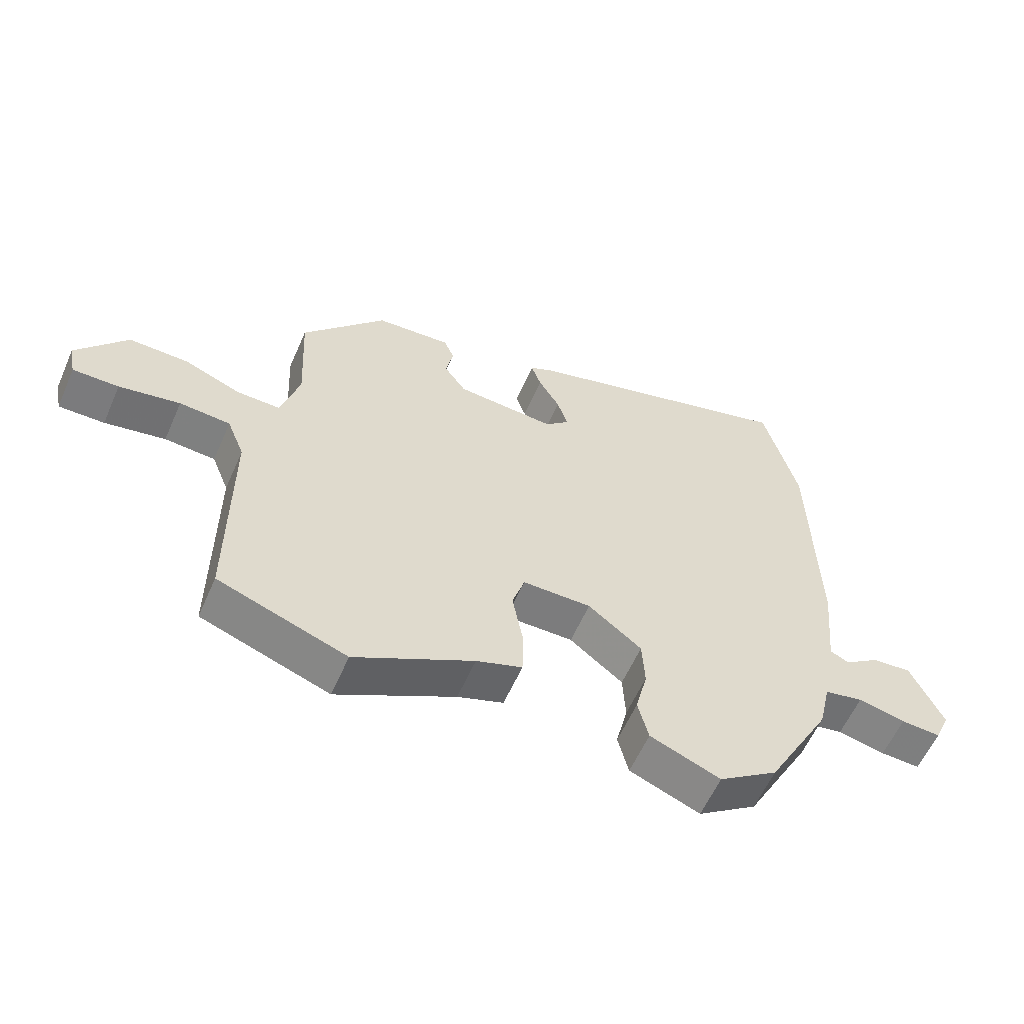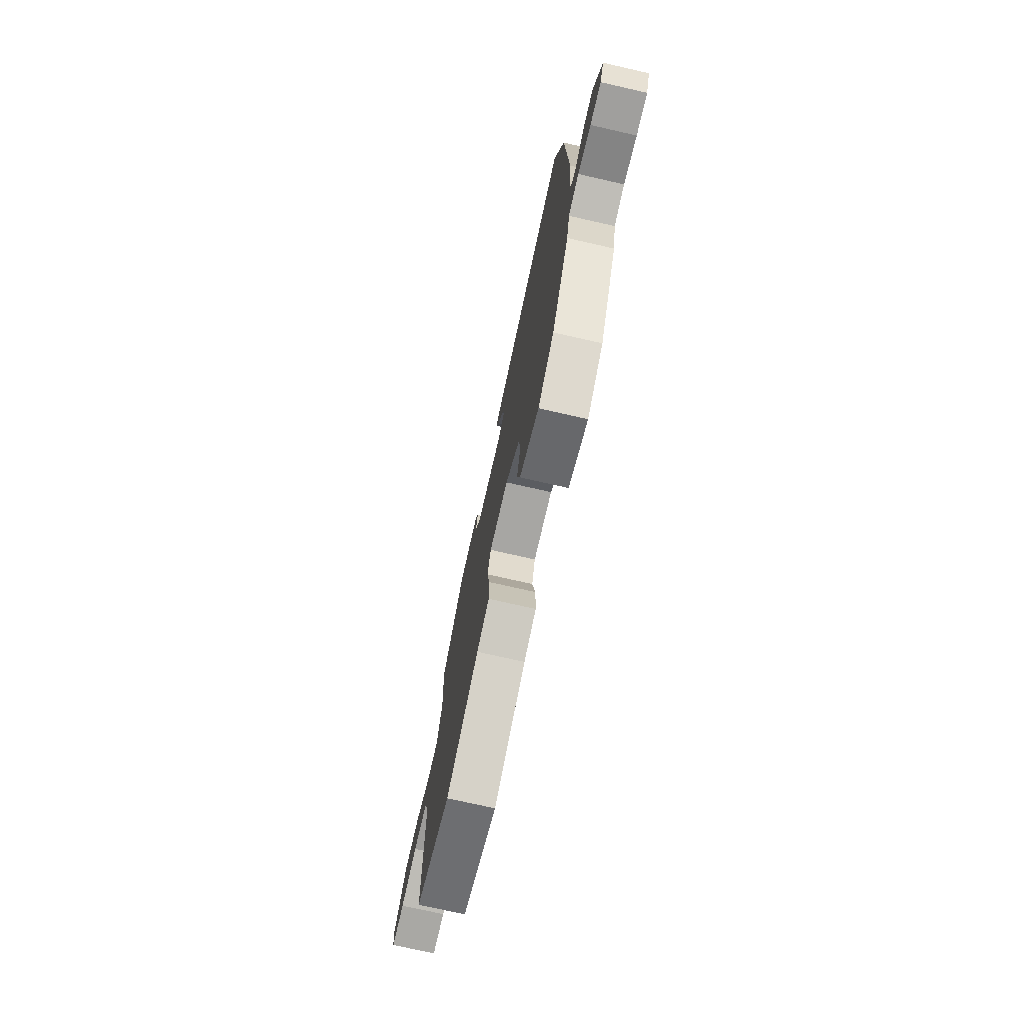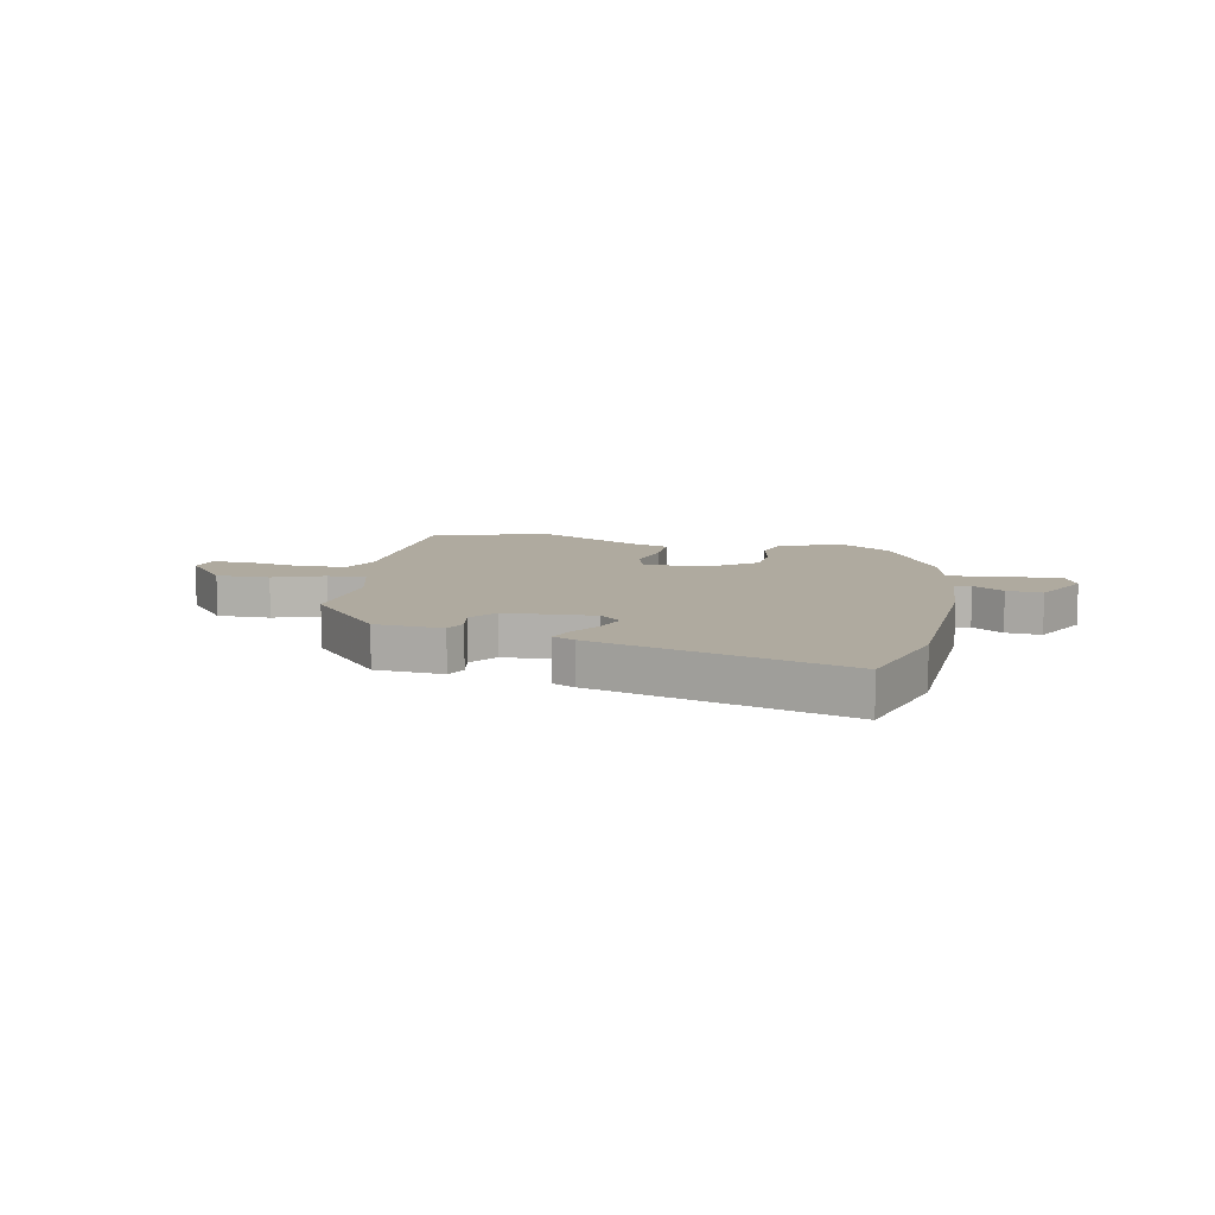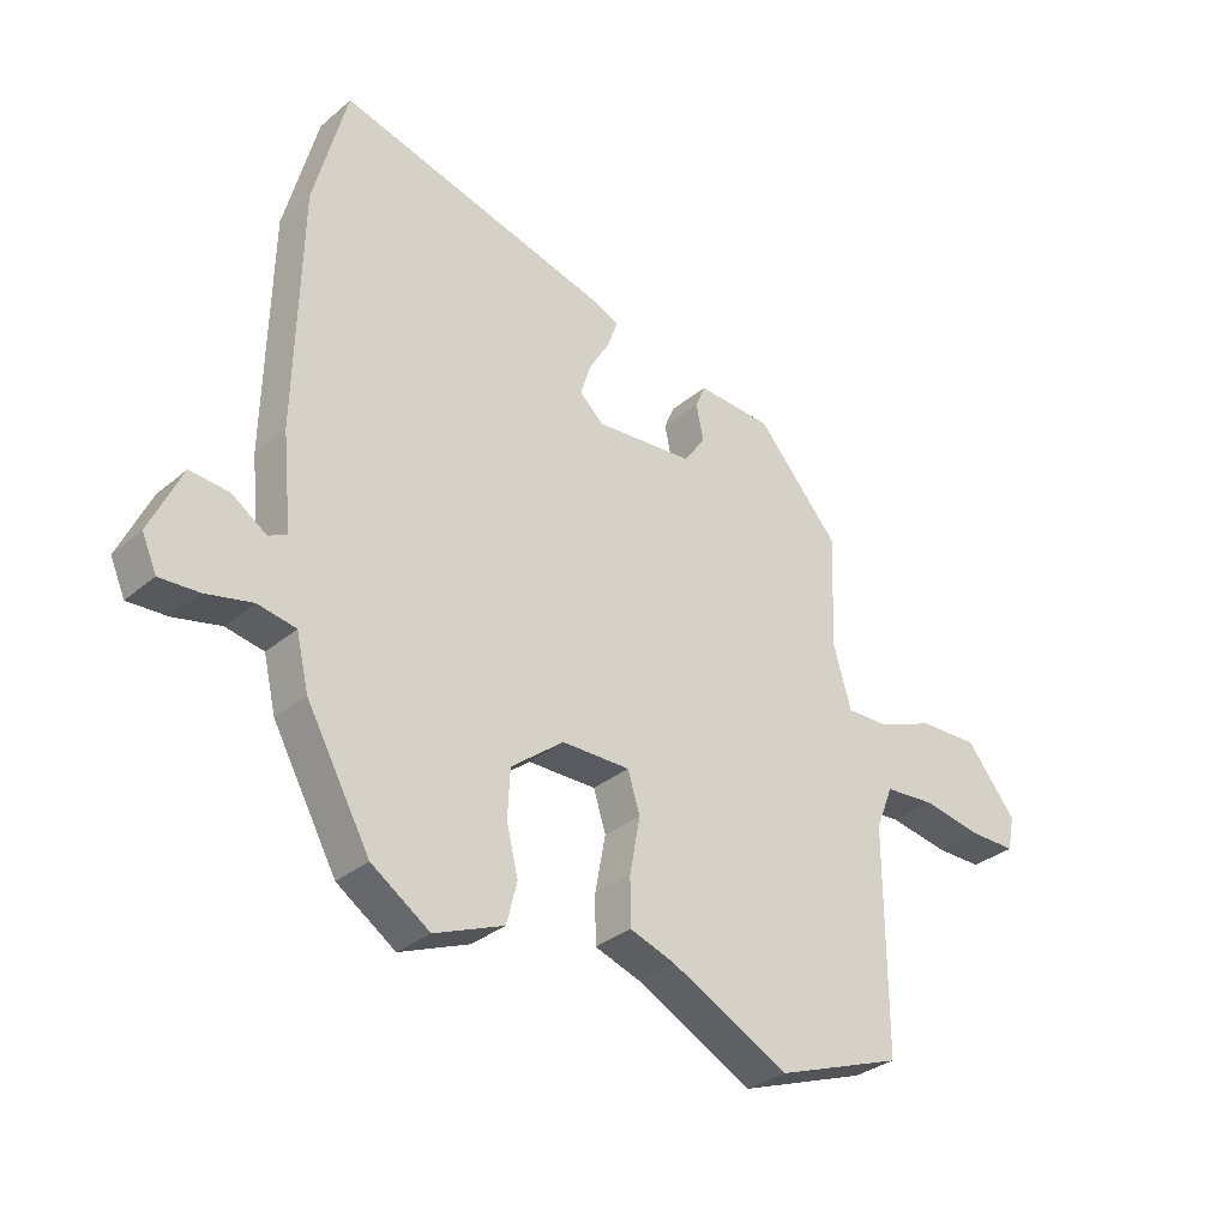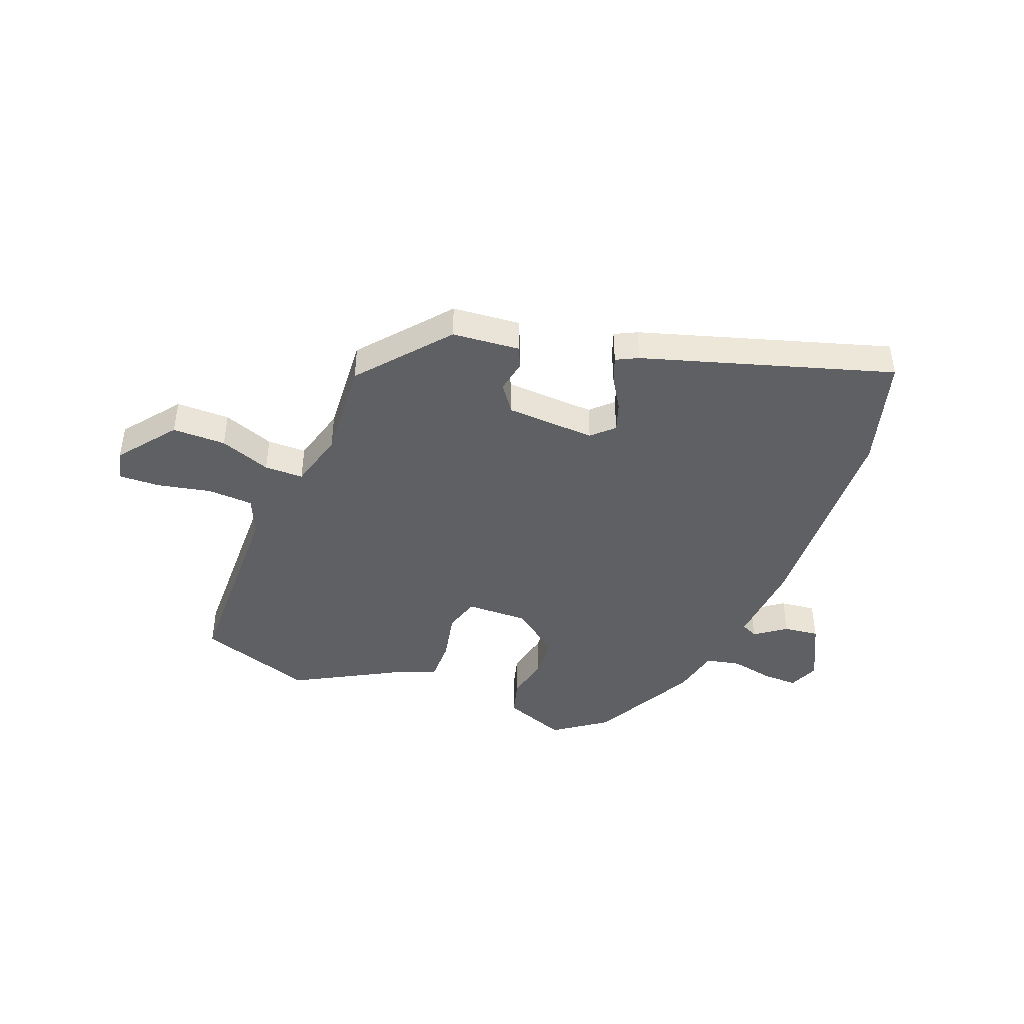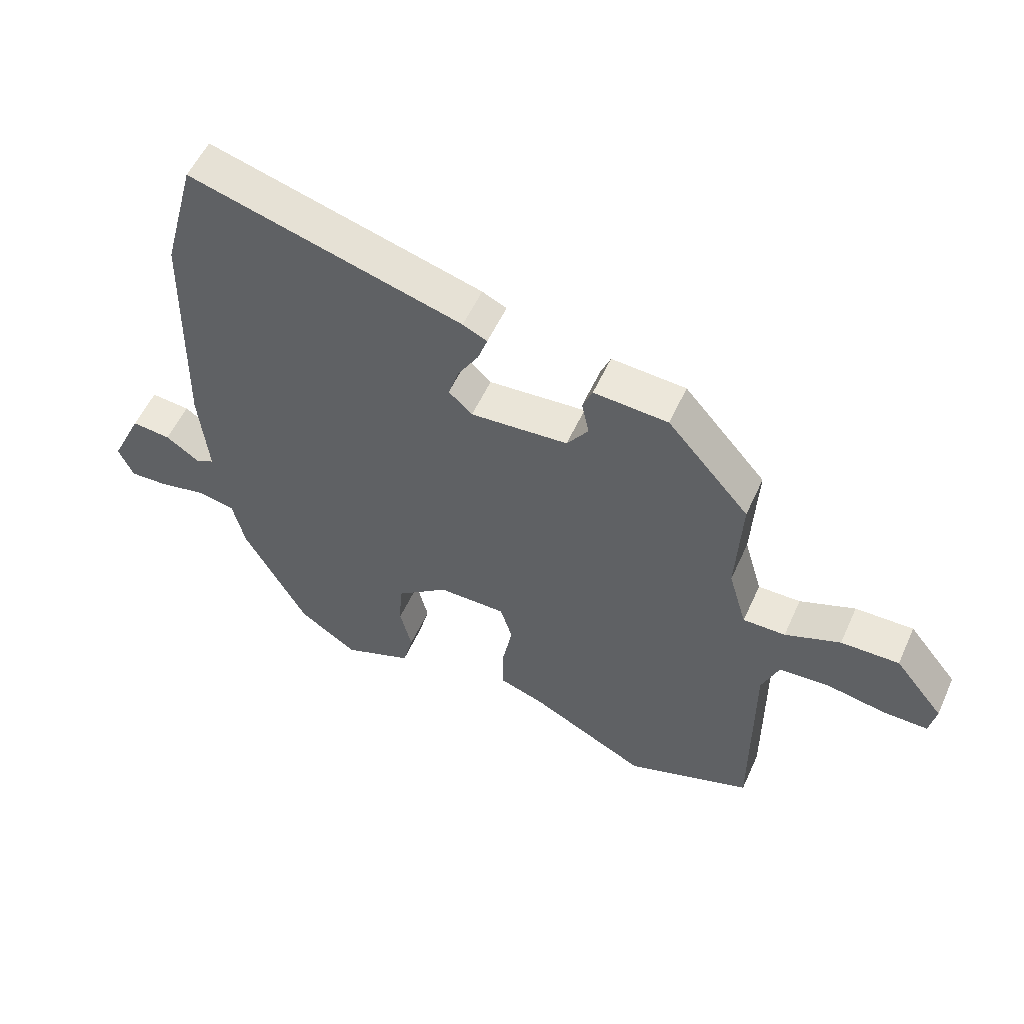
<metadata>
{"format":"obj","ext":"obj","renderer":"f3d","projection":"perspective","resolution":1024,"background":"white","views":[{"elev":-58.8,"azim":-23.6,"up":"+Z"},{"elev":-74.1,"azim":77.2,"up":"+Z"},{"elev":9.5,"azim":12.8,"up":"+Y"},{"elev":-31.9,"azim":139.5,"up":"+Z"},{"elev":-43.3,"azim":-20.0,"up":"+Y"},{"elev":55.0,"azim":-155.9,"up":"+Z"}]}
</metadata>
<code>
v 0.454 0.07 0.672
v 0.508 0.07 0.469
v 0.517 0.07 0.081
v 0.502 0.07 -0.073
v 0.532 0.07 -0.088
v 0.588 0.07 -0.049
v 0.652 0.07 -0.043
v 0.704 0.07 -0.154
v 0.68 0.07 -0.209
v 0.616 0.07 -0.206
v 0.54 0.07 -0.189
v 0.478 0.07 -0.201
v 0.458 0.07 -0.287
v 0.354 0.07 -0.476
v 0.259 0.07 -0.541
v 0.146 0.07 -0.496
v 0.129 0.07 -0.429
v 0.148 0.07 -0.351
v 0.144 0.07 -0.273
v 0.058 0.07 -0.206
v -0.053 0.07 -0.206
v -0.073 0.07 -0.27
v -0.056 0.07 -0.361
v -0.057 0.07 -0.438
v -0.131 0.07 -0.464
v -0.322 0.07 -0.564
v -0.529 0.07 -0.49
v -0.528 0.07 -0.131
v -0.556 0.07 -0.061
v -0.638 0.07 -0.055
v -0.736 0.07 -0.073
v -0.81 0.07 -0.074
v -0.821 0.07 -0.018
v -0.74 0.07 0.083
v -0.644 0.07 0.081
v -0.553 0.07 0.045
v -0.483 0.07 0.044
v -0.453 0.07 0.147
v -0.462 0.07 0.329
v -0.327 0.07 0.485
v -0.205 0.07 0.493
v -0.189 0.07 0.454
v -0.201 0.07 0.396
v -0.166 0.07 0.346
v -0.006 0.07 0.334
v 0.033 0.07 0.37
v 0.016 0.07 0.424
v -0.018 0.07 0.481
v -0.034 0.07 0.527
v 0.006 0.07 0.546
v 0.454 0 0.672
v 0.508 0 0.469
v 0.517 0 0.081
v 0.502 0 -0.073
v 0.532 0 -0.088
v 0.588 0 -0.049
v 0.652 0 -0.043
v 0.704 0 -0.154
v 0.68 0 -0.209
v 0.616 0 -0.206
v 0.54 0 -0.189
v 0.478 0 -0.201
v 0.458 0 -0.287
v 0.354 0 -0.476
v 0.259 0 -0.541
v 0.146 0 -0.496
v 0.129 0 -0.429
v 0.148 0 -0.351
v 0.144 0 -0.273
v 0.058 0 -0.206
v -0.053 0 -0.206
v -0.073 0 -0.27
v -0.056 0 -0.361
v -0.057 0 -0.438
v -0.131 0 -0.464
v -0.322 0 -0.564
v -0.529 0 -0.49
v -0.528 0 -0.131
v -0.556 0 -0.061
v -0.638 0 -0.055
v -0.736 0 -0.073
v -0.81 0 -0.074
v -0.821 0 -0.018
v -0.74 0 0.083
v -0.644 0 0.081
v -0.553 0 0.045
v -0.483 0 0.044
v -0.453 0 0.147
v -0.462 0 0.329
v -0.327 0 0.485
v -0.205 0 0.493
v -0.189 0 0.454
v -0.201 0 0.396
v -0.166 0 0.346
v -0.006 0 0.334
v 0.033 0 0.37
v 0.016 0 0.424
v -0.018 0 0.481
v -0.034 0 0.527
v 0.006 0 0.546
f 2 3 4
f 1 2 4
f 50 1 4
f 49 50 4
f 48 49 4
f 47 48 4
f 46 47 4
f 45 46 4
f 44 45 4
f 41 42 43
f 40 41 43
f 39 40 43
f 38 39 43
f 37 38 43 44
f 34 35 36
f 33 34 36
f 32 33 36
f 31 32 36
f 30 31 36
f 29 30 36 37
f 37 44 4
f 29 37 4
f 28 29 4
f 25 26 27 28
f 24 25 28
f 23 24 28
f 22 23 28
f 16 17 18
f 15 16 18
f 14 15 18
f 13 14 18
f 12 13 18
f 12 18 19
f 9 10 11
f 8 9 11
f 7 8 11
f 6 7 11
f 5 6 11
f 5 11 12
f 12 19 20
f 5 12 20
f 4 5 20
f 21 22 28
f 4 20 21 28
f 54 53 52
f 54 52 51
f 54 51 100
f 54 100 99
f 54 99 98
f 54 98 97
f 54 97 96
f 54 96 95
f 54 95 94
f 93 92 91
f 93 91 90
f 93 90 89
f 93 89 88
f 94 93 88 87
f 86 85 84
f 86 84 83
f 86 83 82
f 86 82 81
f 86 81 80
f 87 86 80 79
f 54 94 87
f 54 87 79
f 54 79 78
f 78 77 76 75
f 78 75 74
f 78 74 73
f 78 73 72
f 68 67 66
f 68 66 65
f 68 65 64
f 68 64 63
f 68 63 62
f 69 68 62
f 61 60 59
f 61 59 58
f 61 58 57
f 61 57 56
f 61 56 55
f 62 61 55
f 70 69 62
f 70 62 55
f 70 55 54
f 78 72 71
f 78 71 70 54
f 1 51 52 2
f 2 52 53 3
f 3 53 54 4
f 4 54 55 5
f 5 55 56 6
f 6 56 57 7
f 7 57 58 8
f 8 58 59 9
f 9 59 60 10
f 10 60 61 11
f 11 61 62 12
f 12 62 63 13
f 13 63 64 14
f 14 64 65 15
f 15 65 66 16
f 16 66 67 17
f 17 67 68 18
f 18 68 69 19
f 19 69 70 20
f 20 70 71 21
f 21 71 72 22
f 22 72 73 23
f 23 73 74 24
f 24 74 75 25
f 25 75 76 26
f 26 76 77 27
f 27 77 78 28
f 28 78 79 29
f 29 79 80 30
f 30 80 81 31
f 31 81 82 32
f 32 82 83 33
f 33 83 84 34
f 34 84 85 35
f 35 85 86 36
f 36 86 87 37
f 37 87 88 38
f 38 88 89 39
f 39 89 90 40
f 40 90 91 41
f 41 91 92 42
f 42 92 93 43
f 43 93 94 44
f 44 94 95 45
f 45 95 96 46
f 46 96 97 47
f 47 97 98 48
f 48 98 99 49
f 49 99 100 50
f 50 100 51 1

</code>
